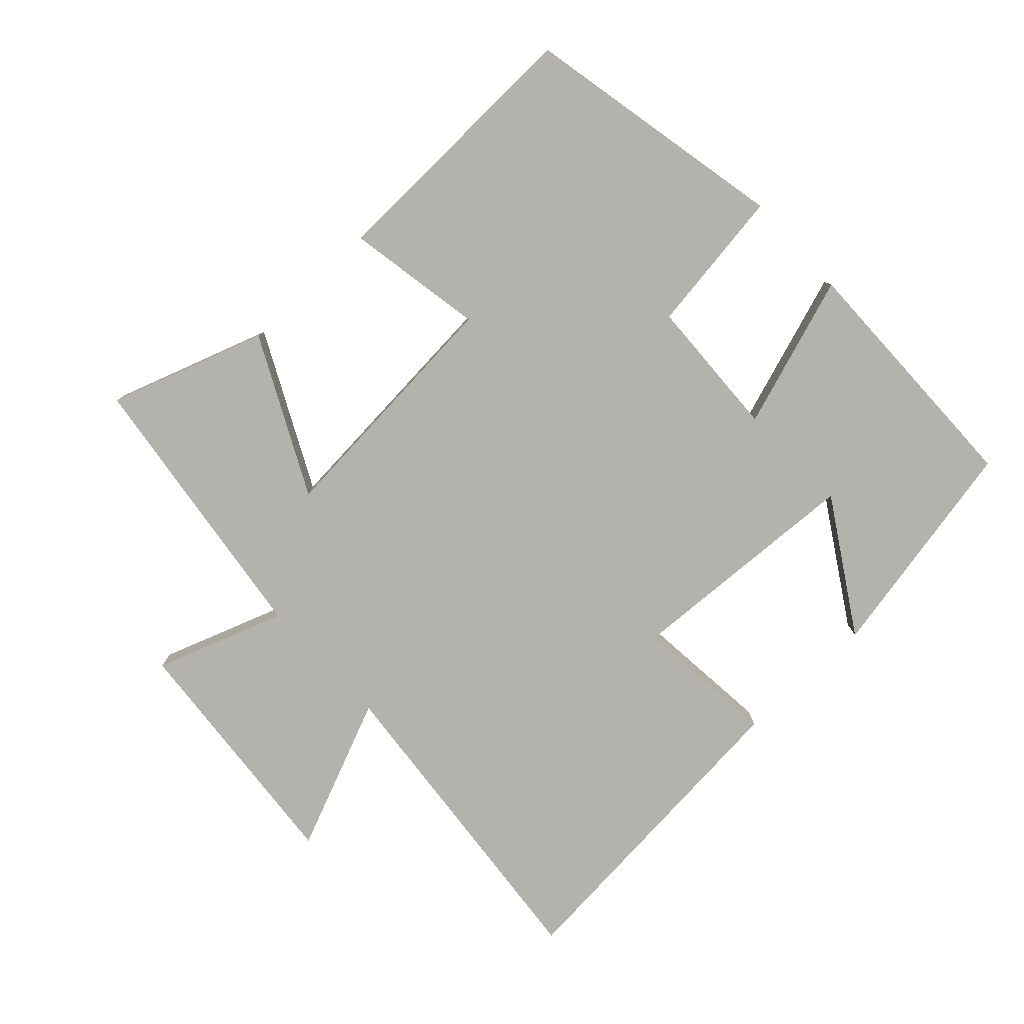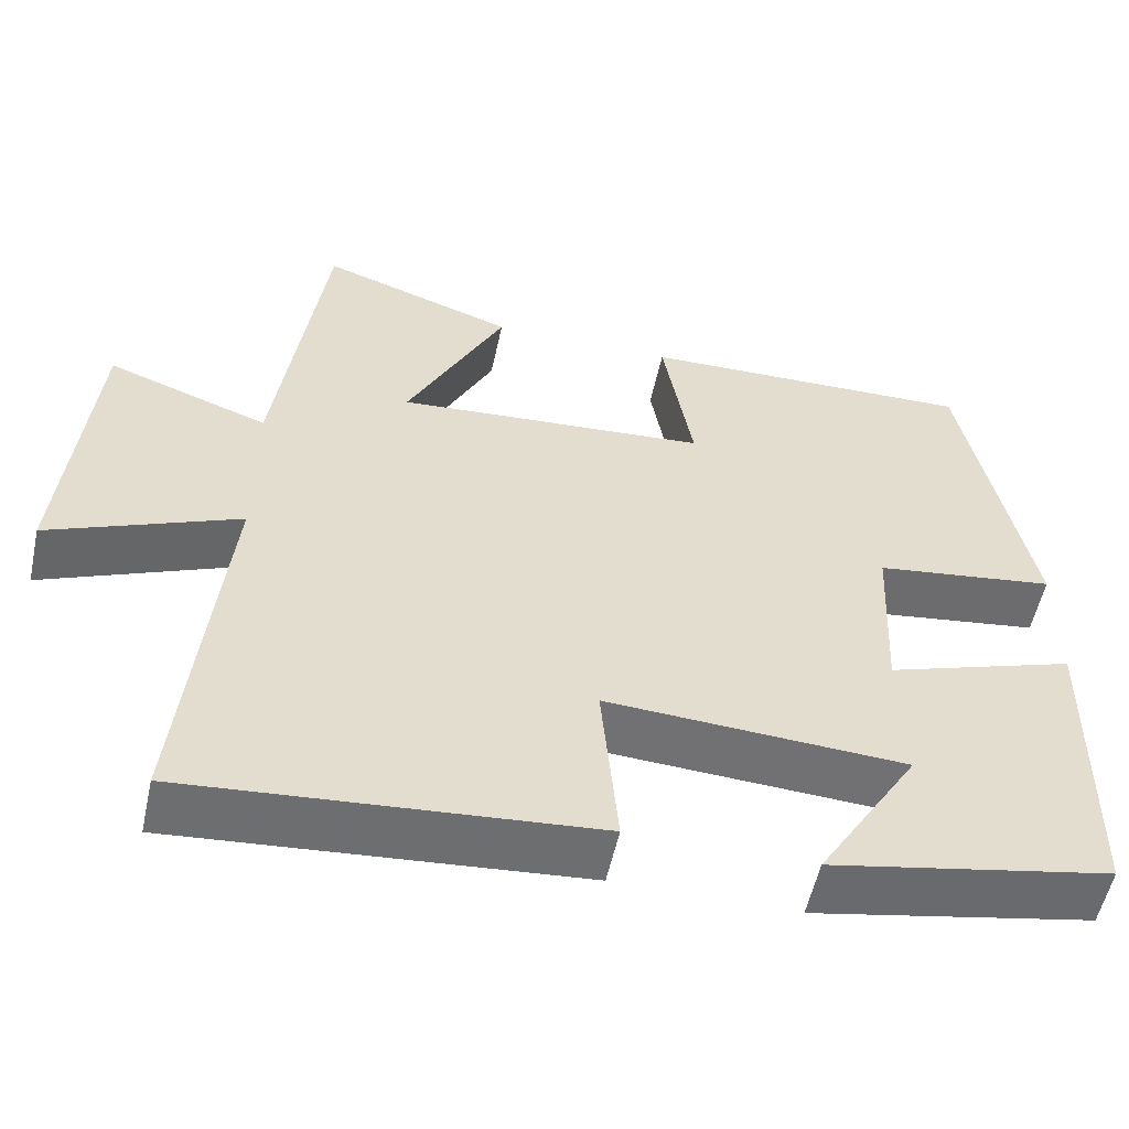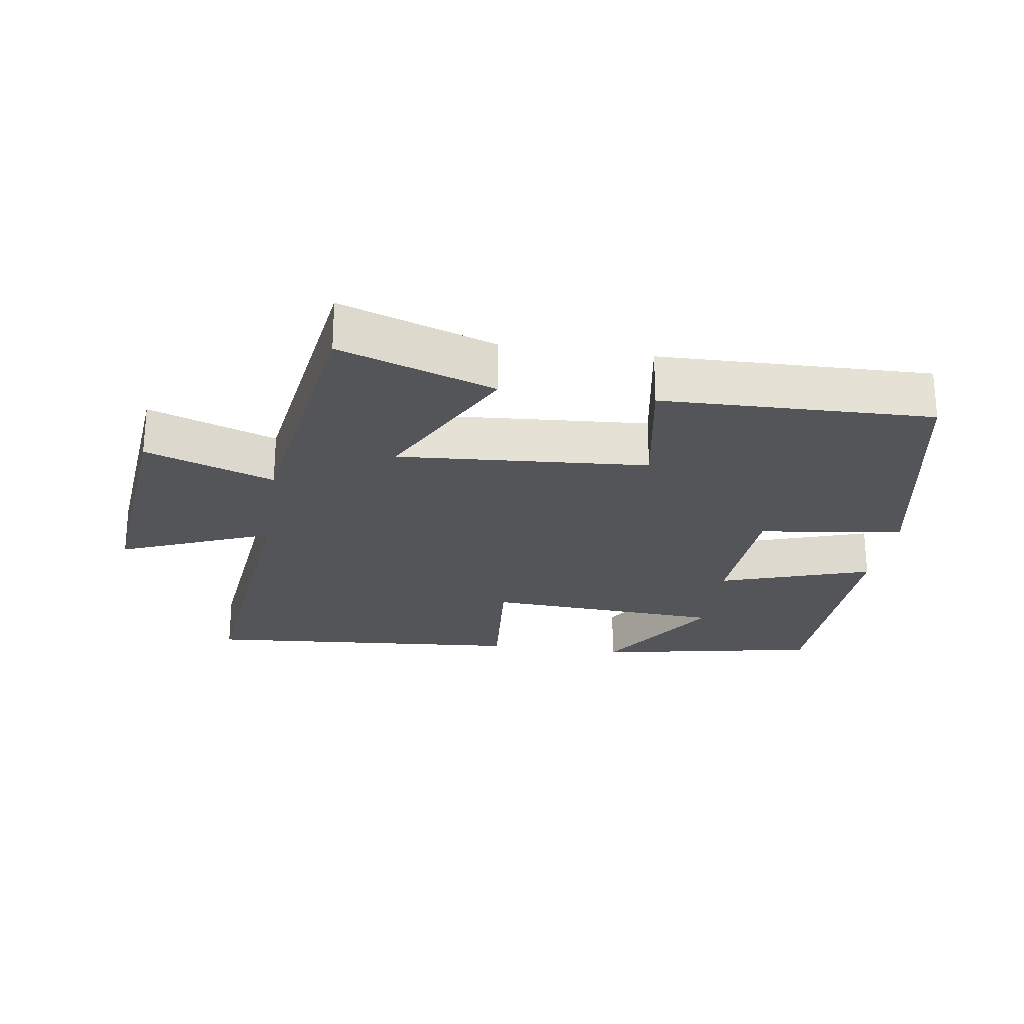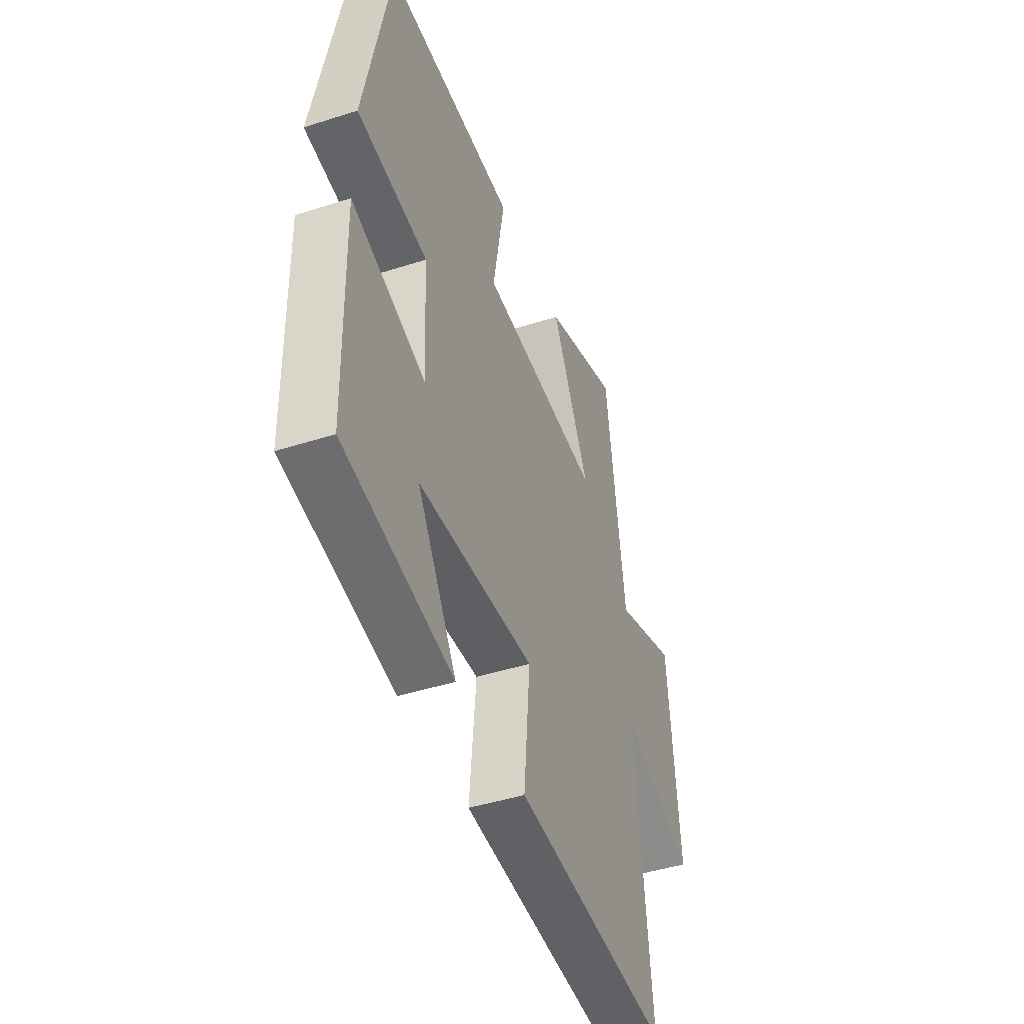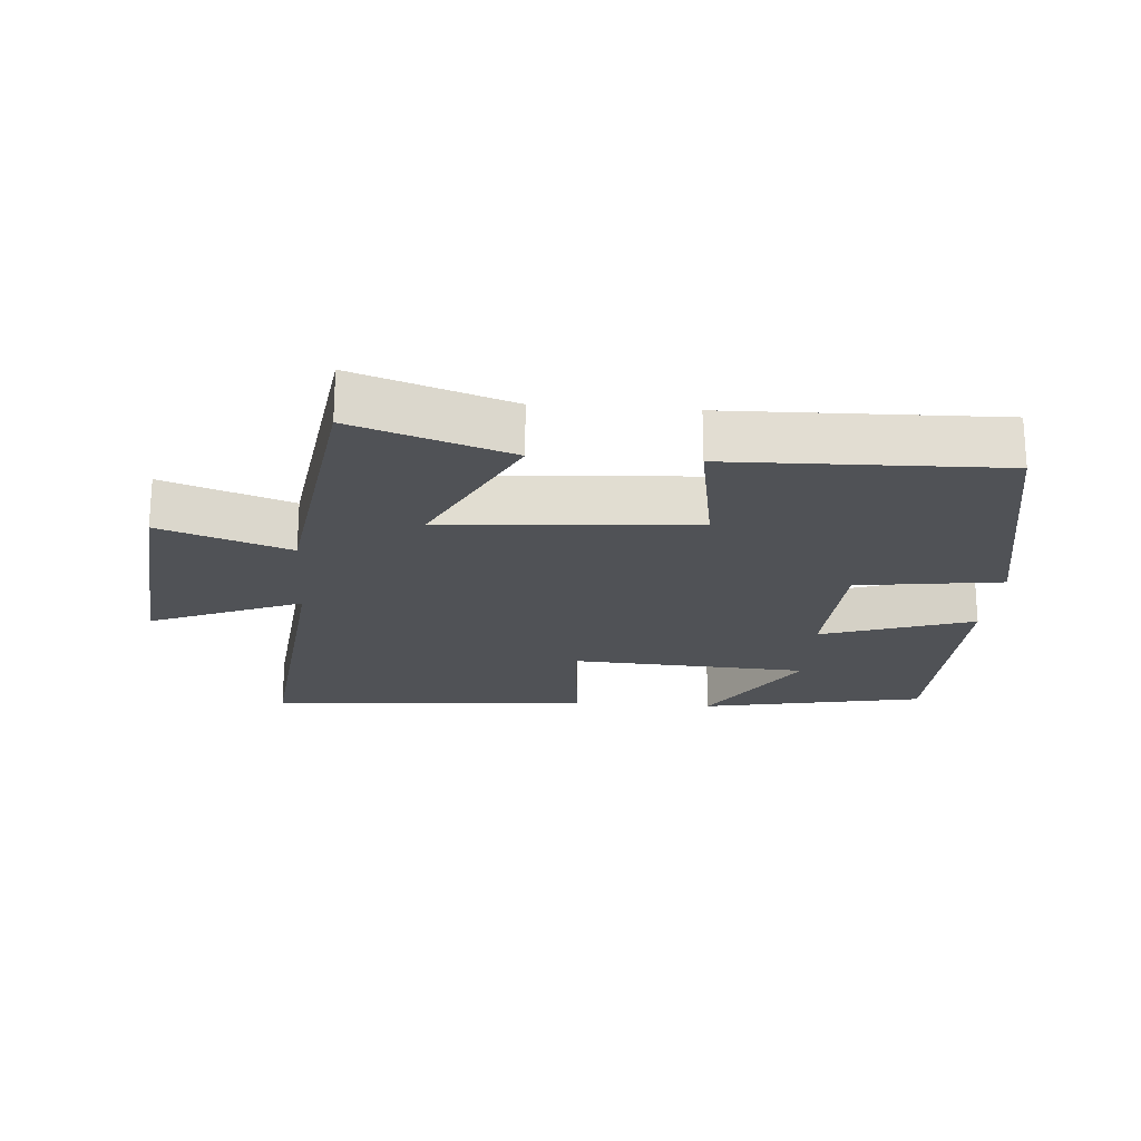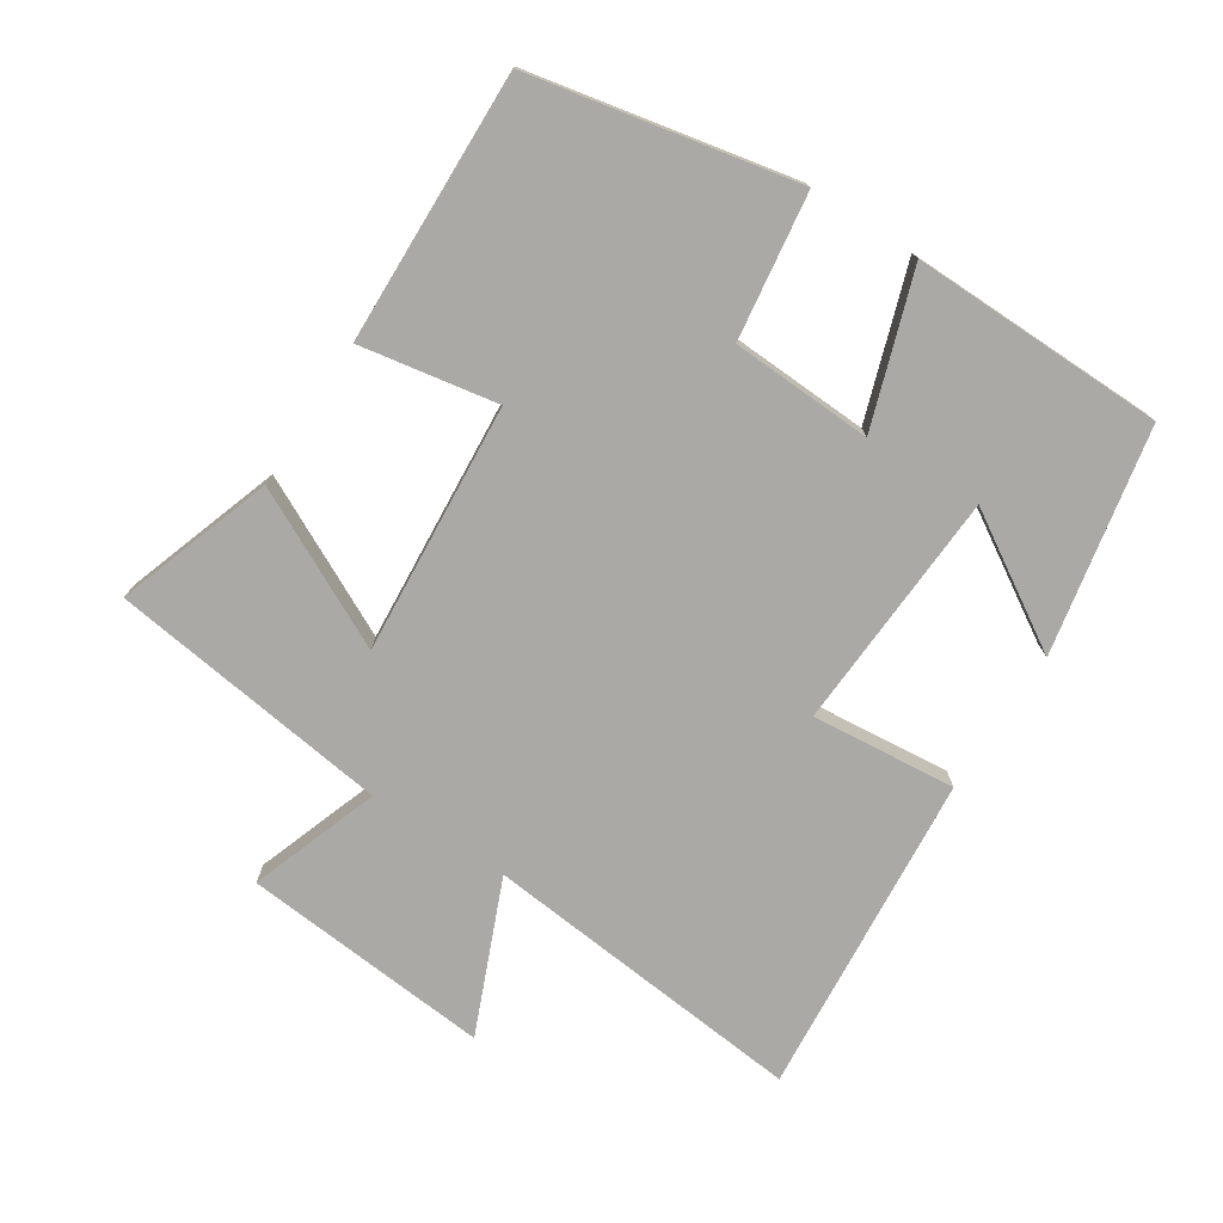
<metadata>
{"format":"obj","ext":"obj","renderer":"f3d","projection":"perspective","resolution":1024,"background":"white","views":[{"elev":-79.6,"azim":43.1,"up":"+Y"},{"elev":-55.0,"azim":-12.2,"up":"+Z"},{"elev":-24.3,"azim":-8.8,"up":"+Y"},{"elev":-44.2,"azim":110.6,"up":"+Z"},{"elev":-21.0,"azim":-4.5,"up":"+Y"},{"elev":-75.4,"azim":57.2,"up":"+Y"}]}
</metadata>
<code>
v -0.442 0.07 0.58
v -0.208 0.07 0.5
v -0.326 0.07 0.266
v 0.05 0.07 0.294
v 0.014 0.07 0.5
v 0.42 0.07 0.511
v 0.5 0.07 0.113
v 0.282 0.07 0.083
v 0.272 0.07 -0.129
v 0.5 0.07 -0.053
v 0.494 0.07 -0.434
v 0.156 0.07 -0.5
v 0.278 0.07 -0.303
v -0.082 0.07 -0.283
v -0.062 0.07 -0.5
v -0.549 0.07 -0.541
v -0.5 0.07 -0.053
v -0.728 0.07 -0.148
v -0.694 0.07 0.226
v -0.5 0.07 0.157
v -0.442 0 0.58
v -0.208 0 0.5
v -0.326 0 0.266
v 0.05 0 0.294
v 0.014 0 0.5
v 0.42 0 0.511
v 0.5 0 0.113
v 0.282 0 0.083
v 0.272 0 -0.129
v 0.5 0 -0.053
v 0.494 0 -0.434
v 0.156 0 -0.5
v 0.278 0 -0.303
v -0.082 0 -0.283
v -0.062 0 -0.5
v -0.549 0 -0.541
v -0.5 0 -0.053
v -0.728 0 -0.148
v -0.694 0 0.226
v -0.5 0 0.157
f 17 18 19 20
f 17 20 1 2
f 14 15 16 17
f 13 14 17
f 10 11 12 13
f 9 10 13
f 9 13 17
f 8 9 17
f 5 6 7 8
f 4 5 8
f 3 4 8 17
f 2 3 17
f 40 39 38 37
f 22 21 40 37
f 37 36 35 34
f 37 34 33
f 33 32 31 30
f 33 30 29
f 37 33 29
f 37 29 28
f 28 27 26 25
f 28 25 24
f 37 28 24 23
f 37 23 22
f 1 21 22 2
f 2 22 23 3
f 3 23 24 4
f 4 24 25 5
f 5 25 26 6
f 6 26 27 7
f 7 27 28 8
f 8 28 29 9
f 9 29 30 10
f 10 30 31 11
f 11 31 32 12
f 12 32 33 13
f 13 33 34 14
f 14 34 35 15
f 15 35 36 16
f 16 36 37 17
f 17 37 38 18
f 18 38 39 19
f 19 39 40 20
f 20 40 21 1

</code>
